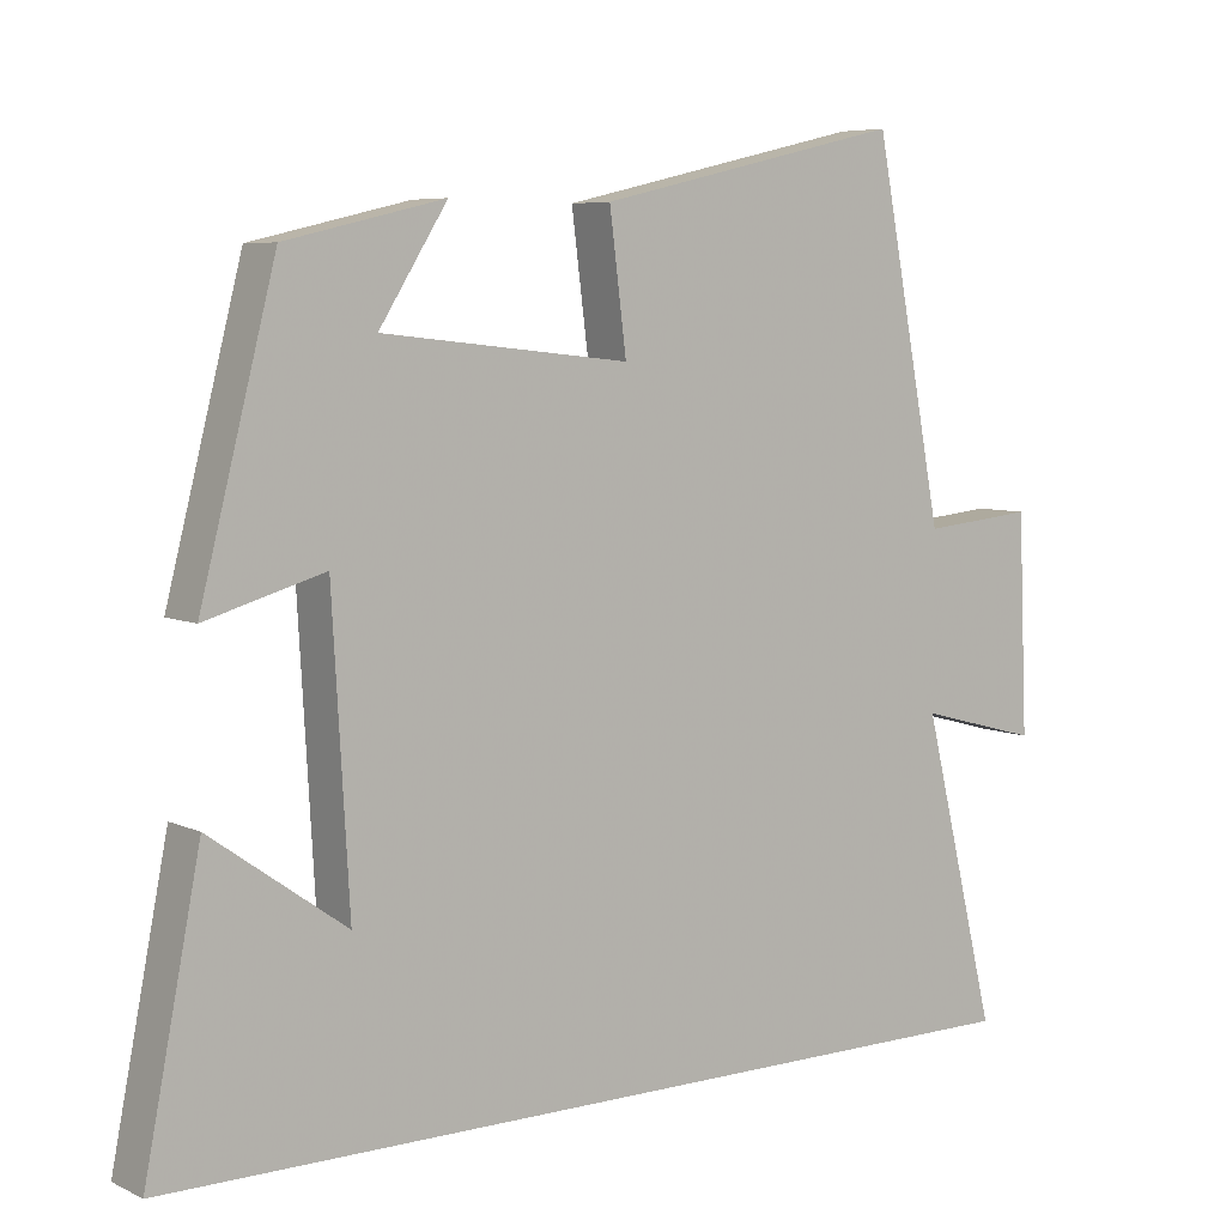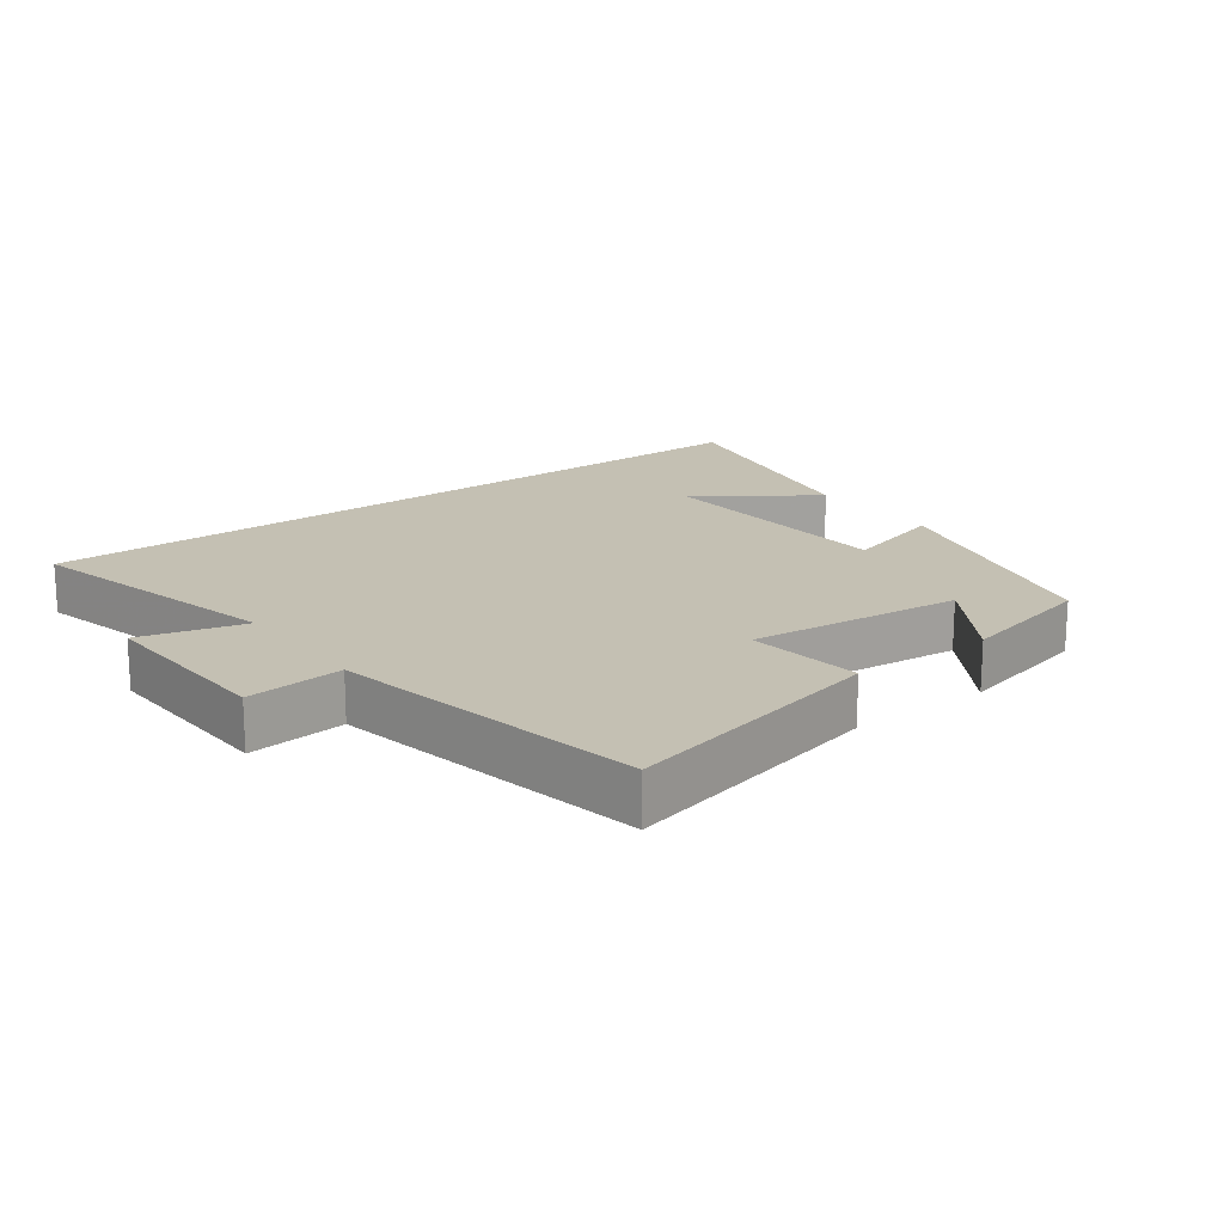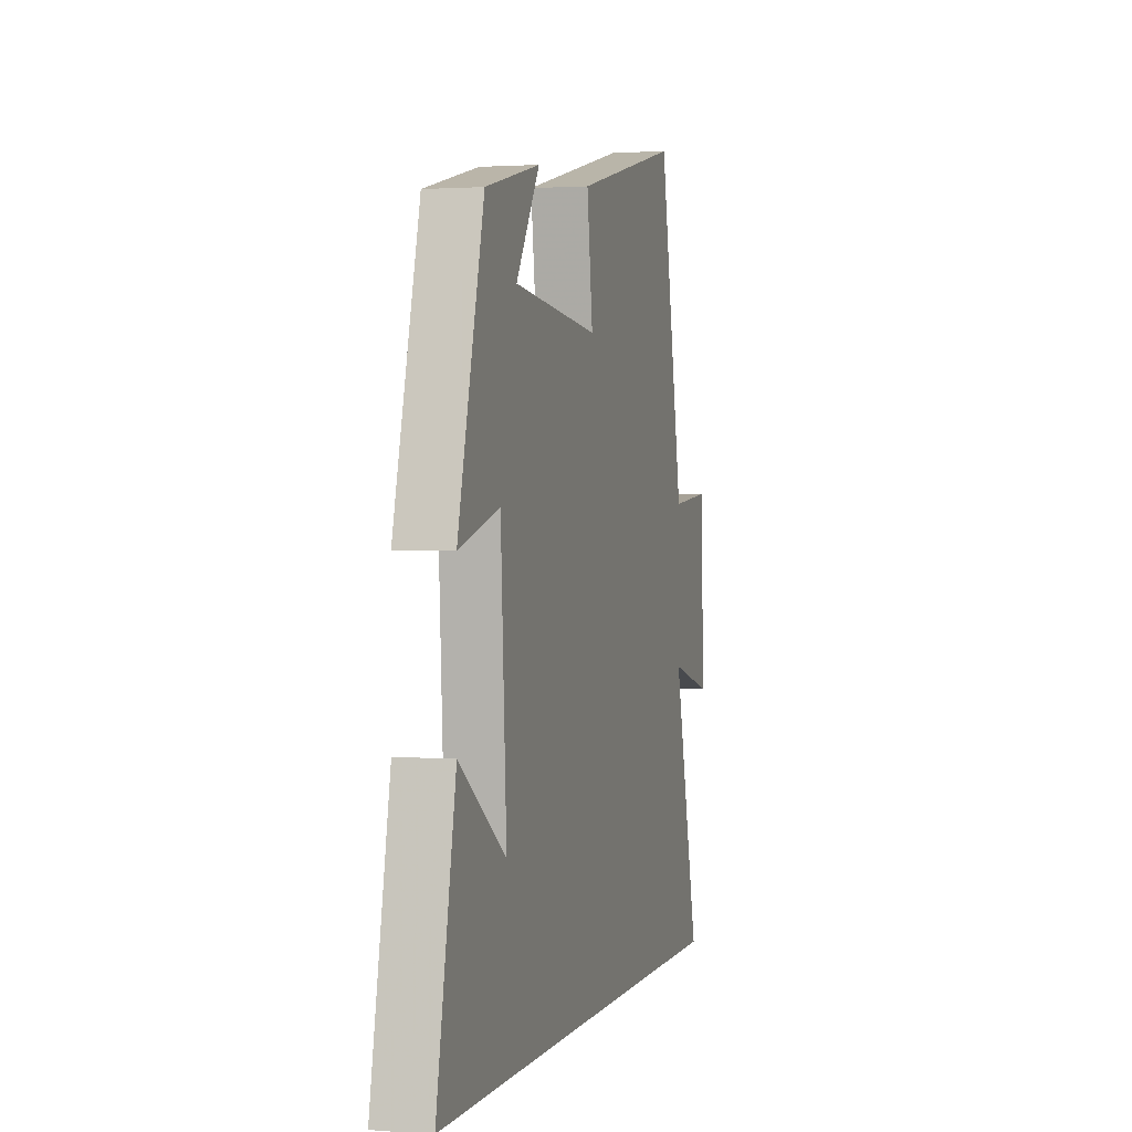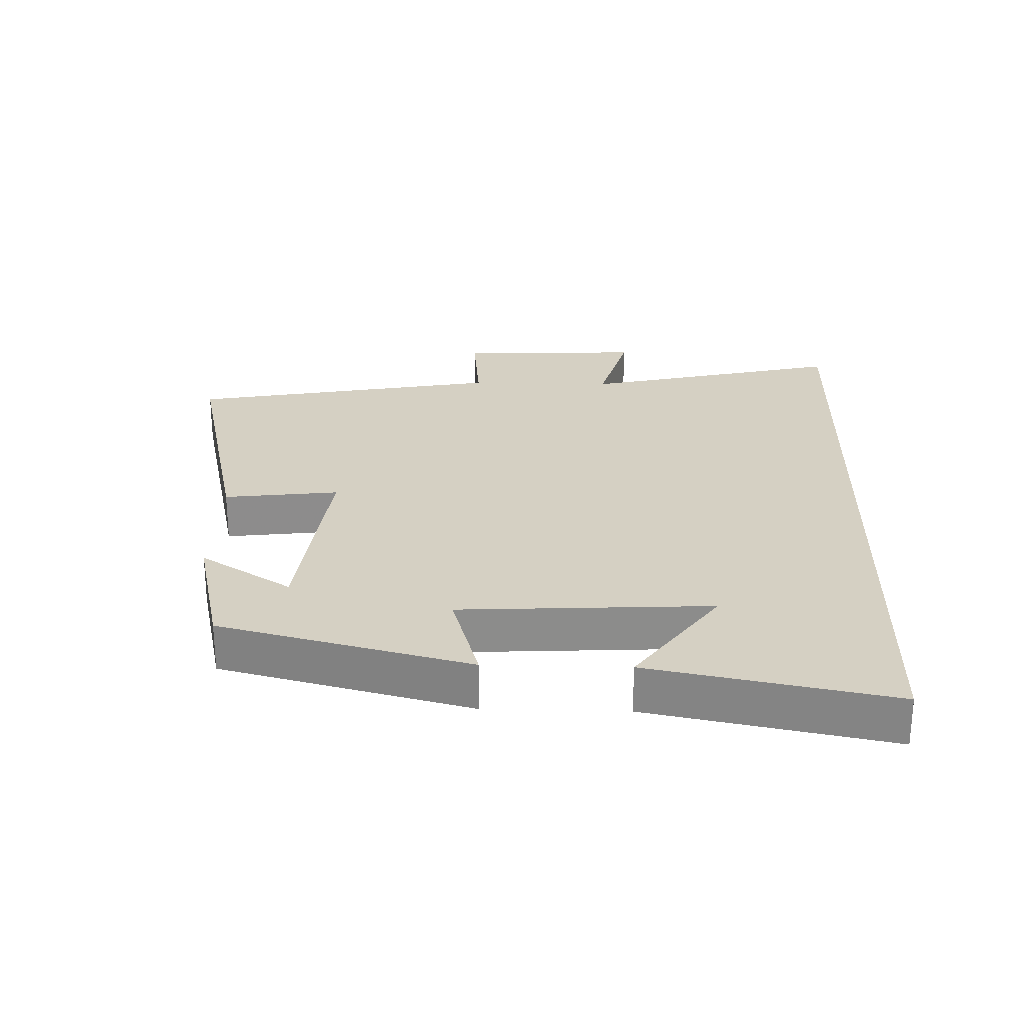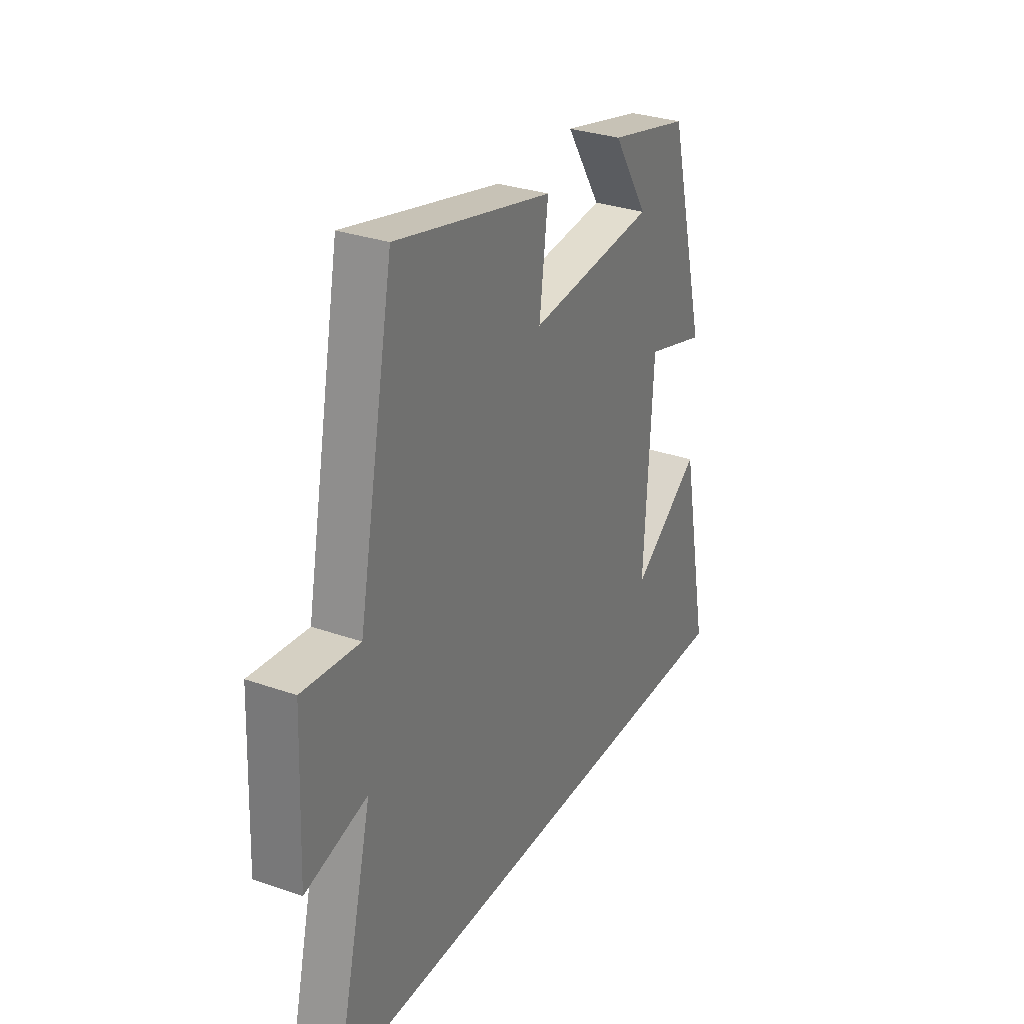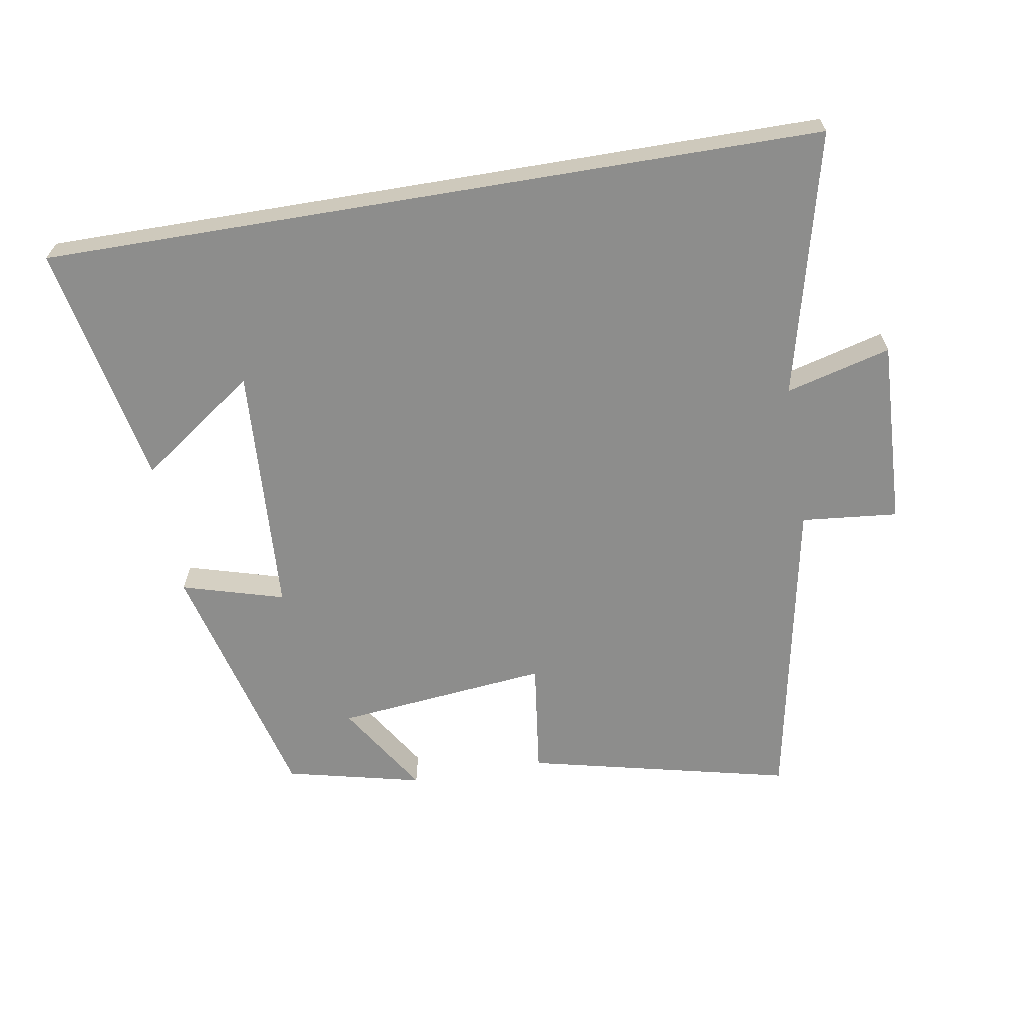
<metadata>
{"format":"obj","ext":"obj","renderer":"f3d","projection":"perspective","resolution":1024,"background":"white","views":[{"elev":6.4,"azim":143.1,"up":"+Z"},{"elev":18.0,"azim":-36.7,"up":"+Y"},{"elev":1.5,"azim":105.4,"up":"+Z"},{"elev":26.1,"azim":91.7,"up":"+Y"},{"elev":30.5,"azim":-63.2,"up":"+Z"},{"elev":-64.5,"azim":-170.5,"up":"+Y"}]}
</metadata>
<code>
v -0.409 0.07 0.592
v -0.012 0.07 0.5
v -0.034 0.07 0.327
v 0.286 0.07 0.361
v 0.198 0.07 0.5
v 0.403 0.07 0.452
v 0.5 0.07 0.075
v 0.347 0.07 0.119
v 0.325 0.07 -0.259
v 0.5 0.07 -0.135
v 0.572 0.07 -0.5
v -0.597 0.07 -0.5
v -0.5 0.07 -0.104
v -0.657 0.07 -0.146
v -0.645 0.07 0.134
v -0.5 0.07 0.12
v -0.409 0 0.592
v -0.012 0 0.5
v -0.034 0 0.327
v 0.286 0 0.361
v 0.198 0 0.5
v 0.403 0 0.452
v 0.5 0 0.075
v 0.347 0 0.119
v 0.325 0 -0.259
v 0.5 0 -0.135
v 0.572 0 -0.5
v -0.597 0 -0.5
v -0.5 0 -0.104
v -0.657 0 -0.146
v -0.645 0 0.134
v -0.5 0 0.12
f 13 14 15 16
f 13 16 1 2
f 12 13 2 3
f 9 10 11
f 9 11 12
f 8 9 12 3
f 4 5 6 7
f 3 4 7 8
f 32 31 30 29
f 18 17 32 29
f 19 18 29 28
f 27 26 25
f 28 27 25
f 19 28 25 24
f 23 22 21 20
f 24 23 20 19
f 1 17 18 2
f 2 18 19 3
f 3 19 20 4
f 4 20 21 5
f 5 21 22 6
f 6 22 23 7
f 7 23 24 8
f 8 24 25 9
f 9 25 26 10
f 10 26 27 11
f 11 27 28 12
f 12 28 29 13
f 13 29 30 14
f 14 30 31 15
f 15 31 32 16
f 16 32 17 1

</code>
